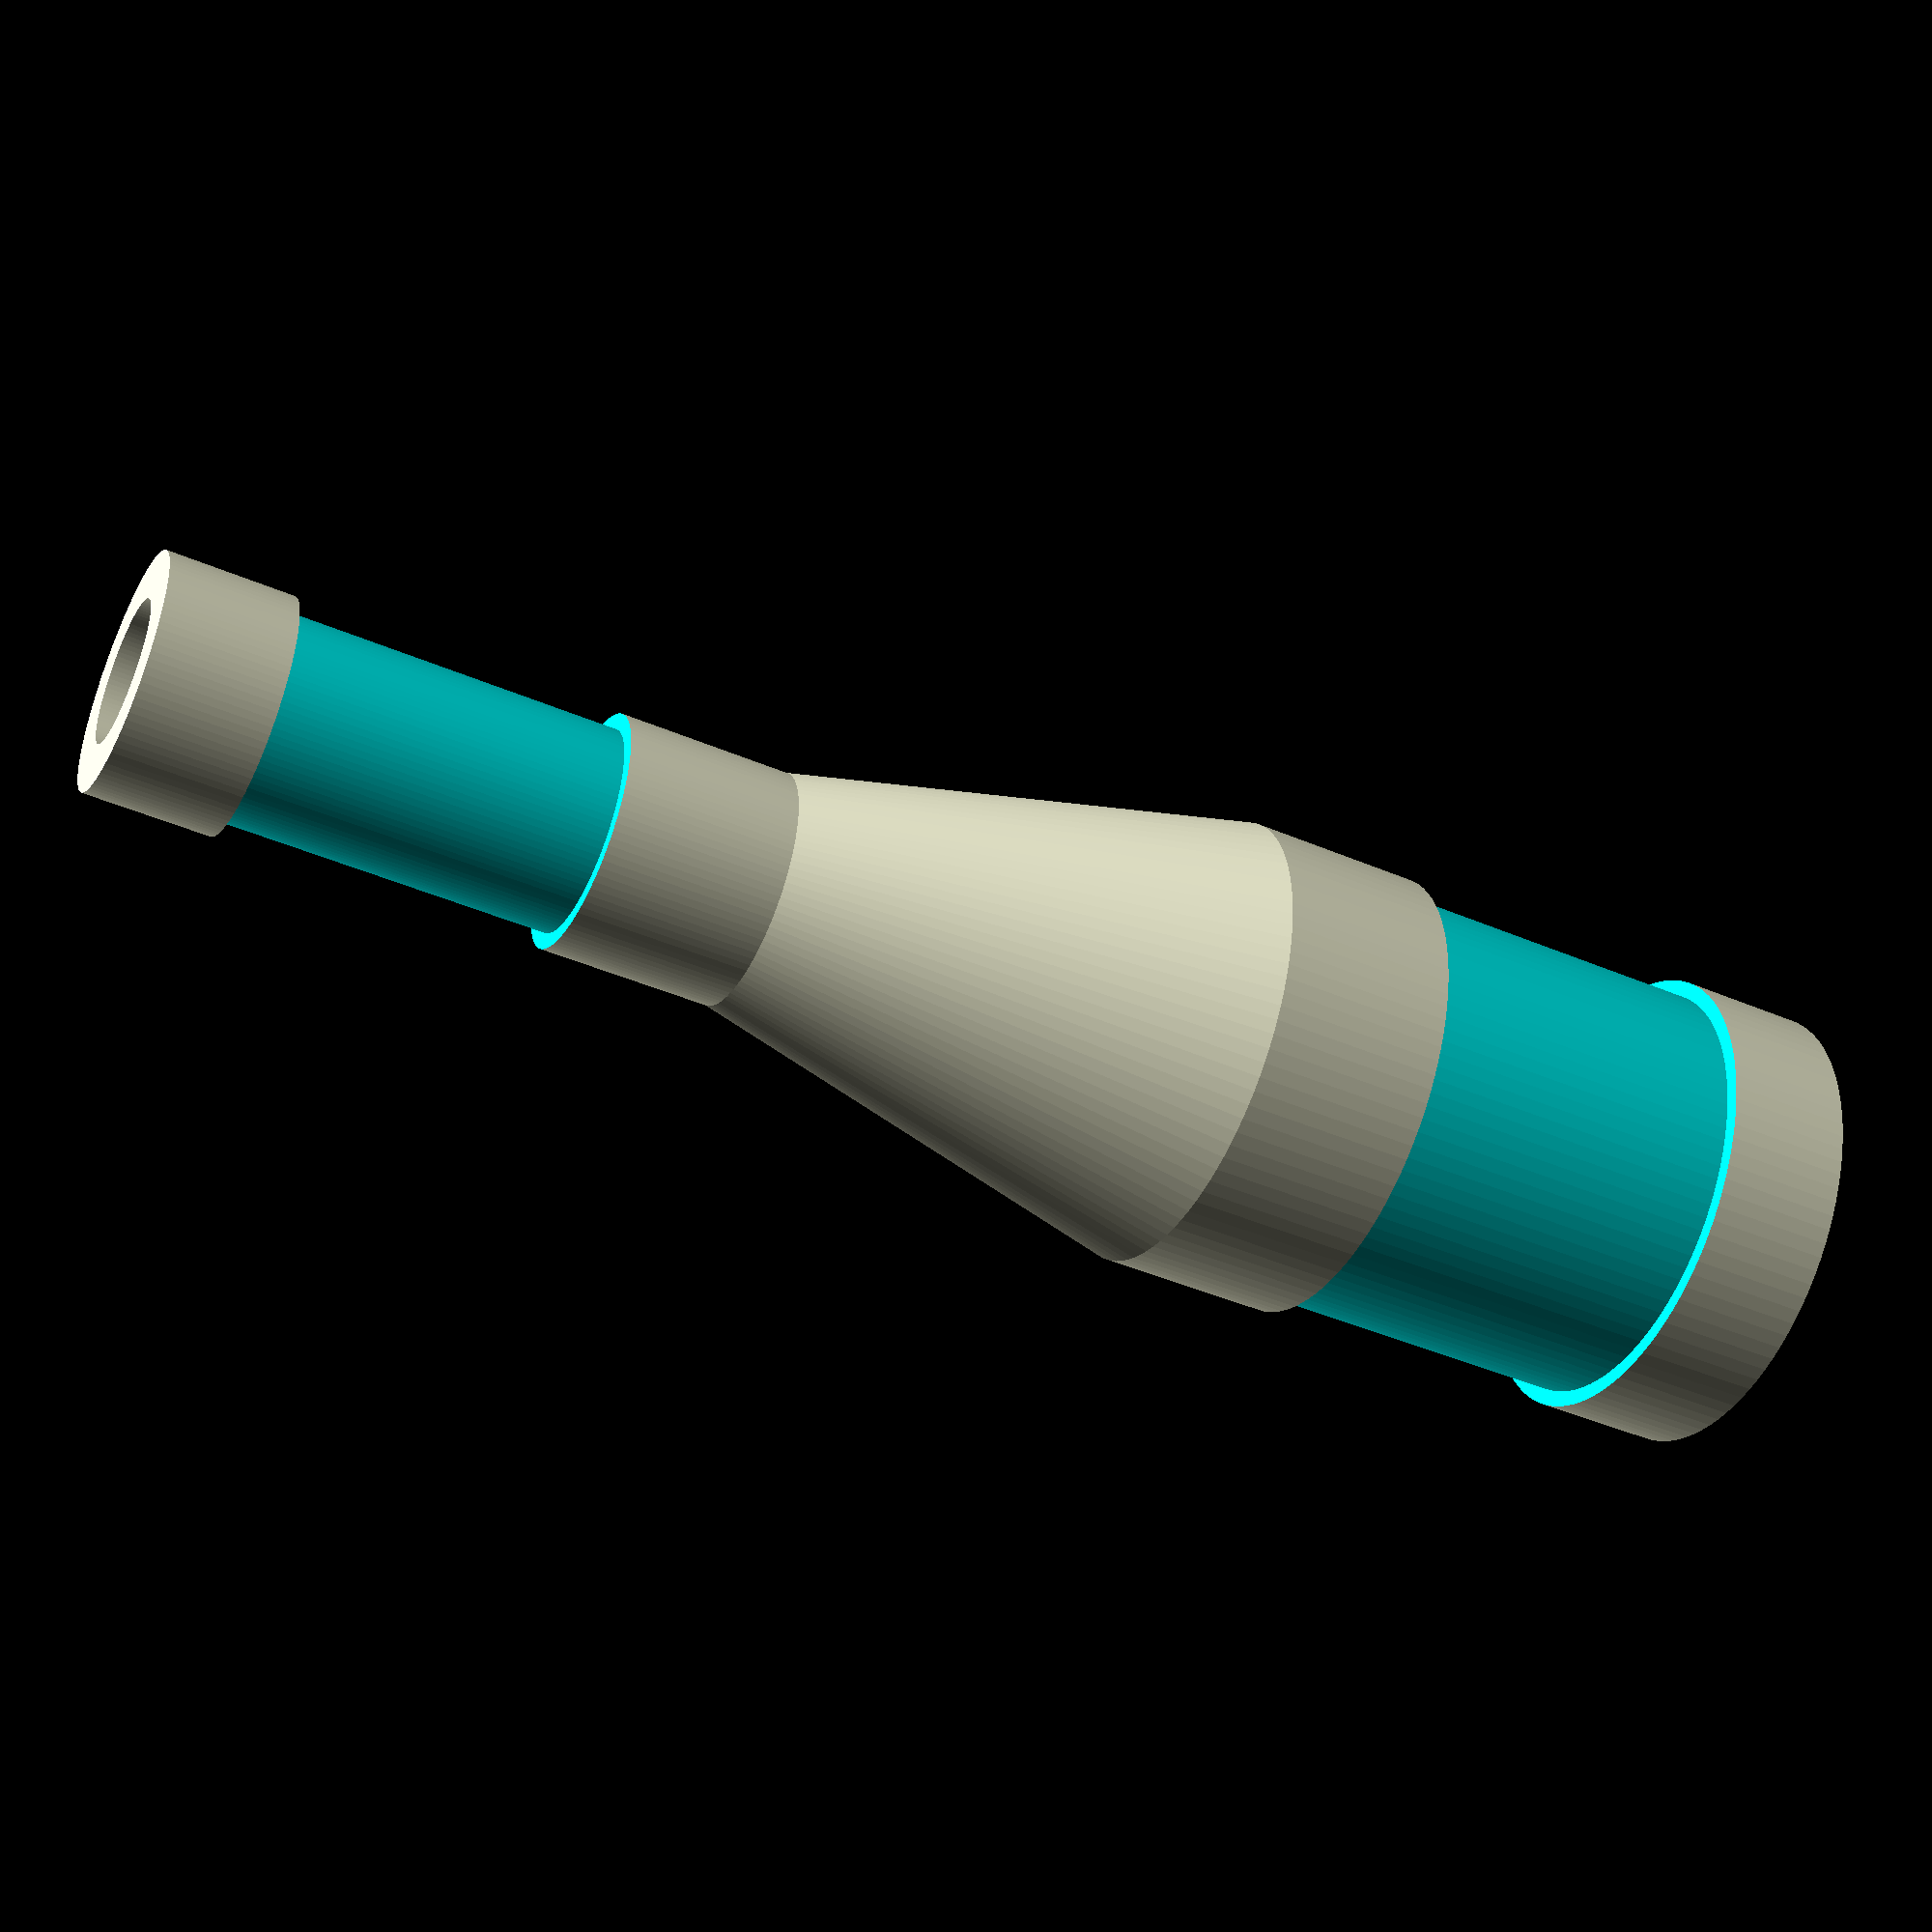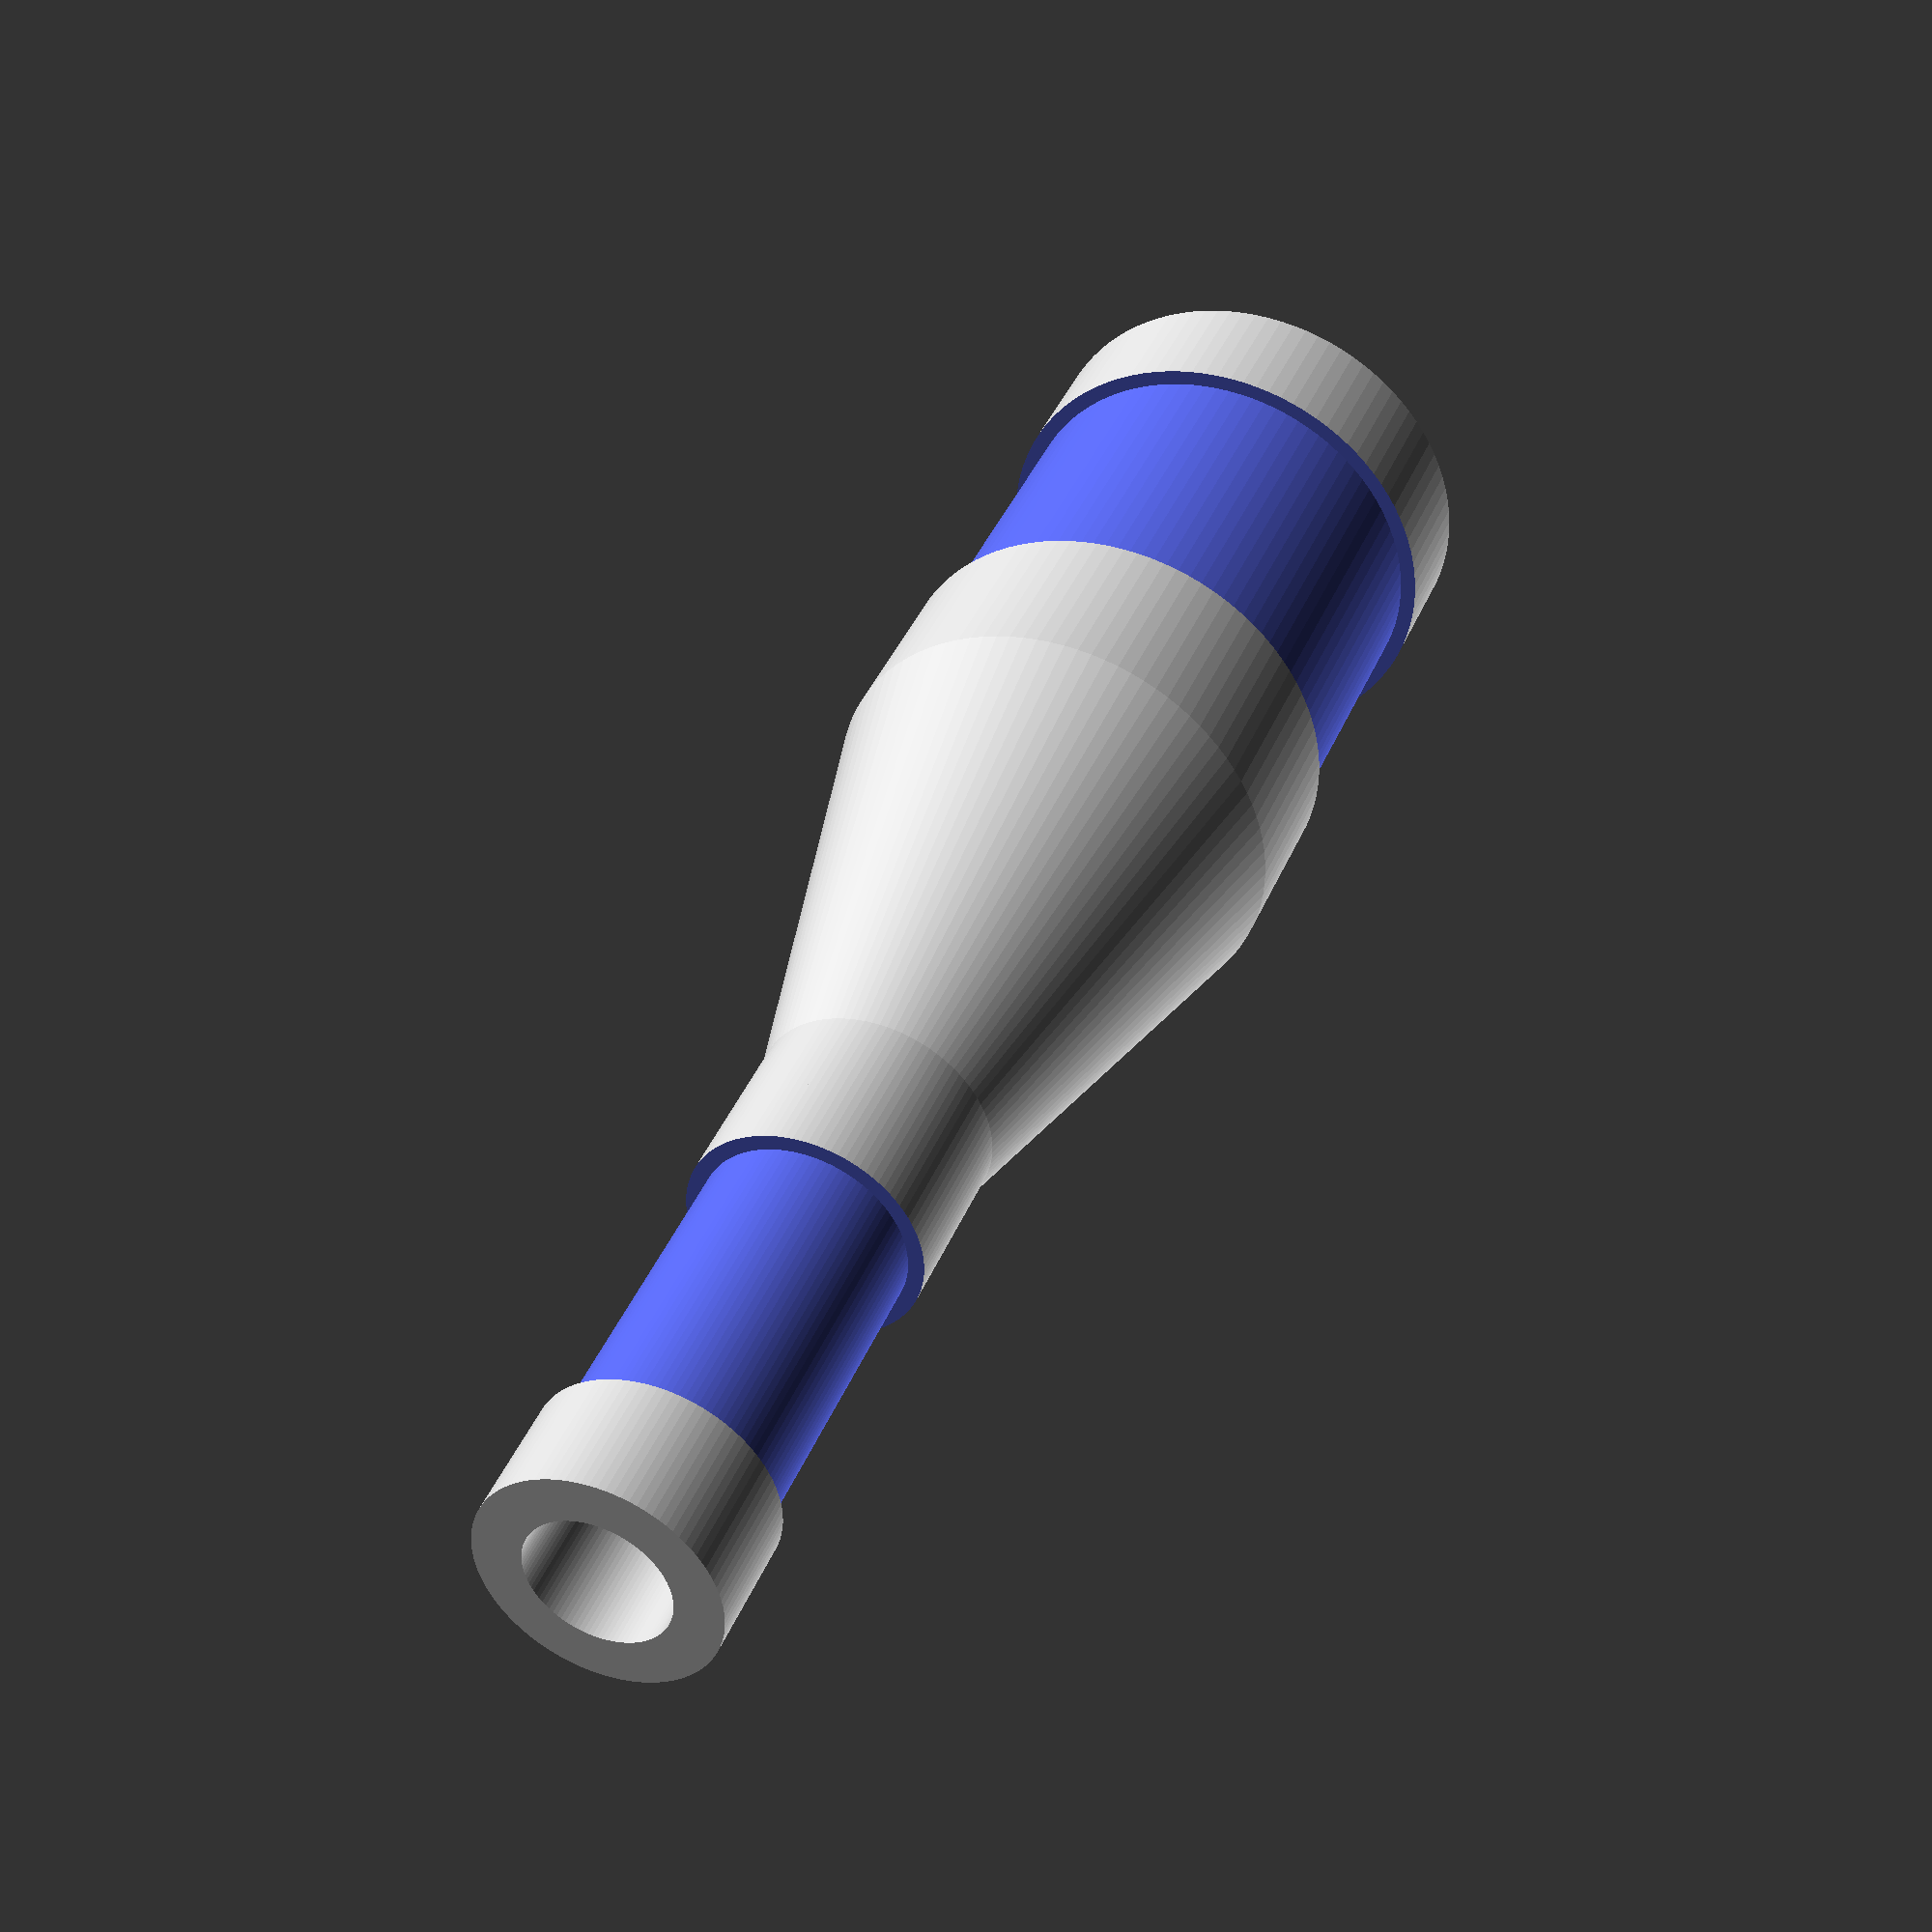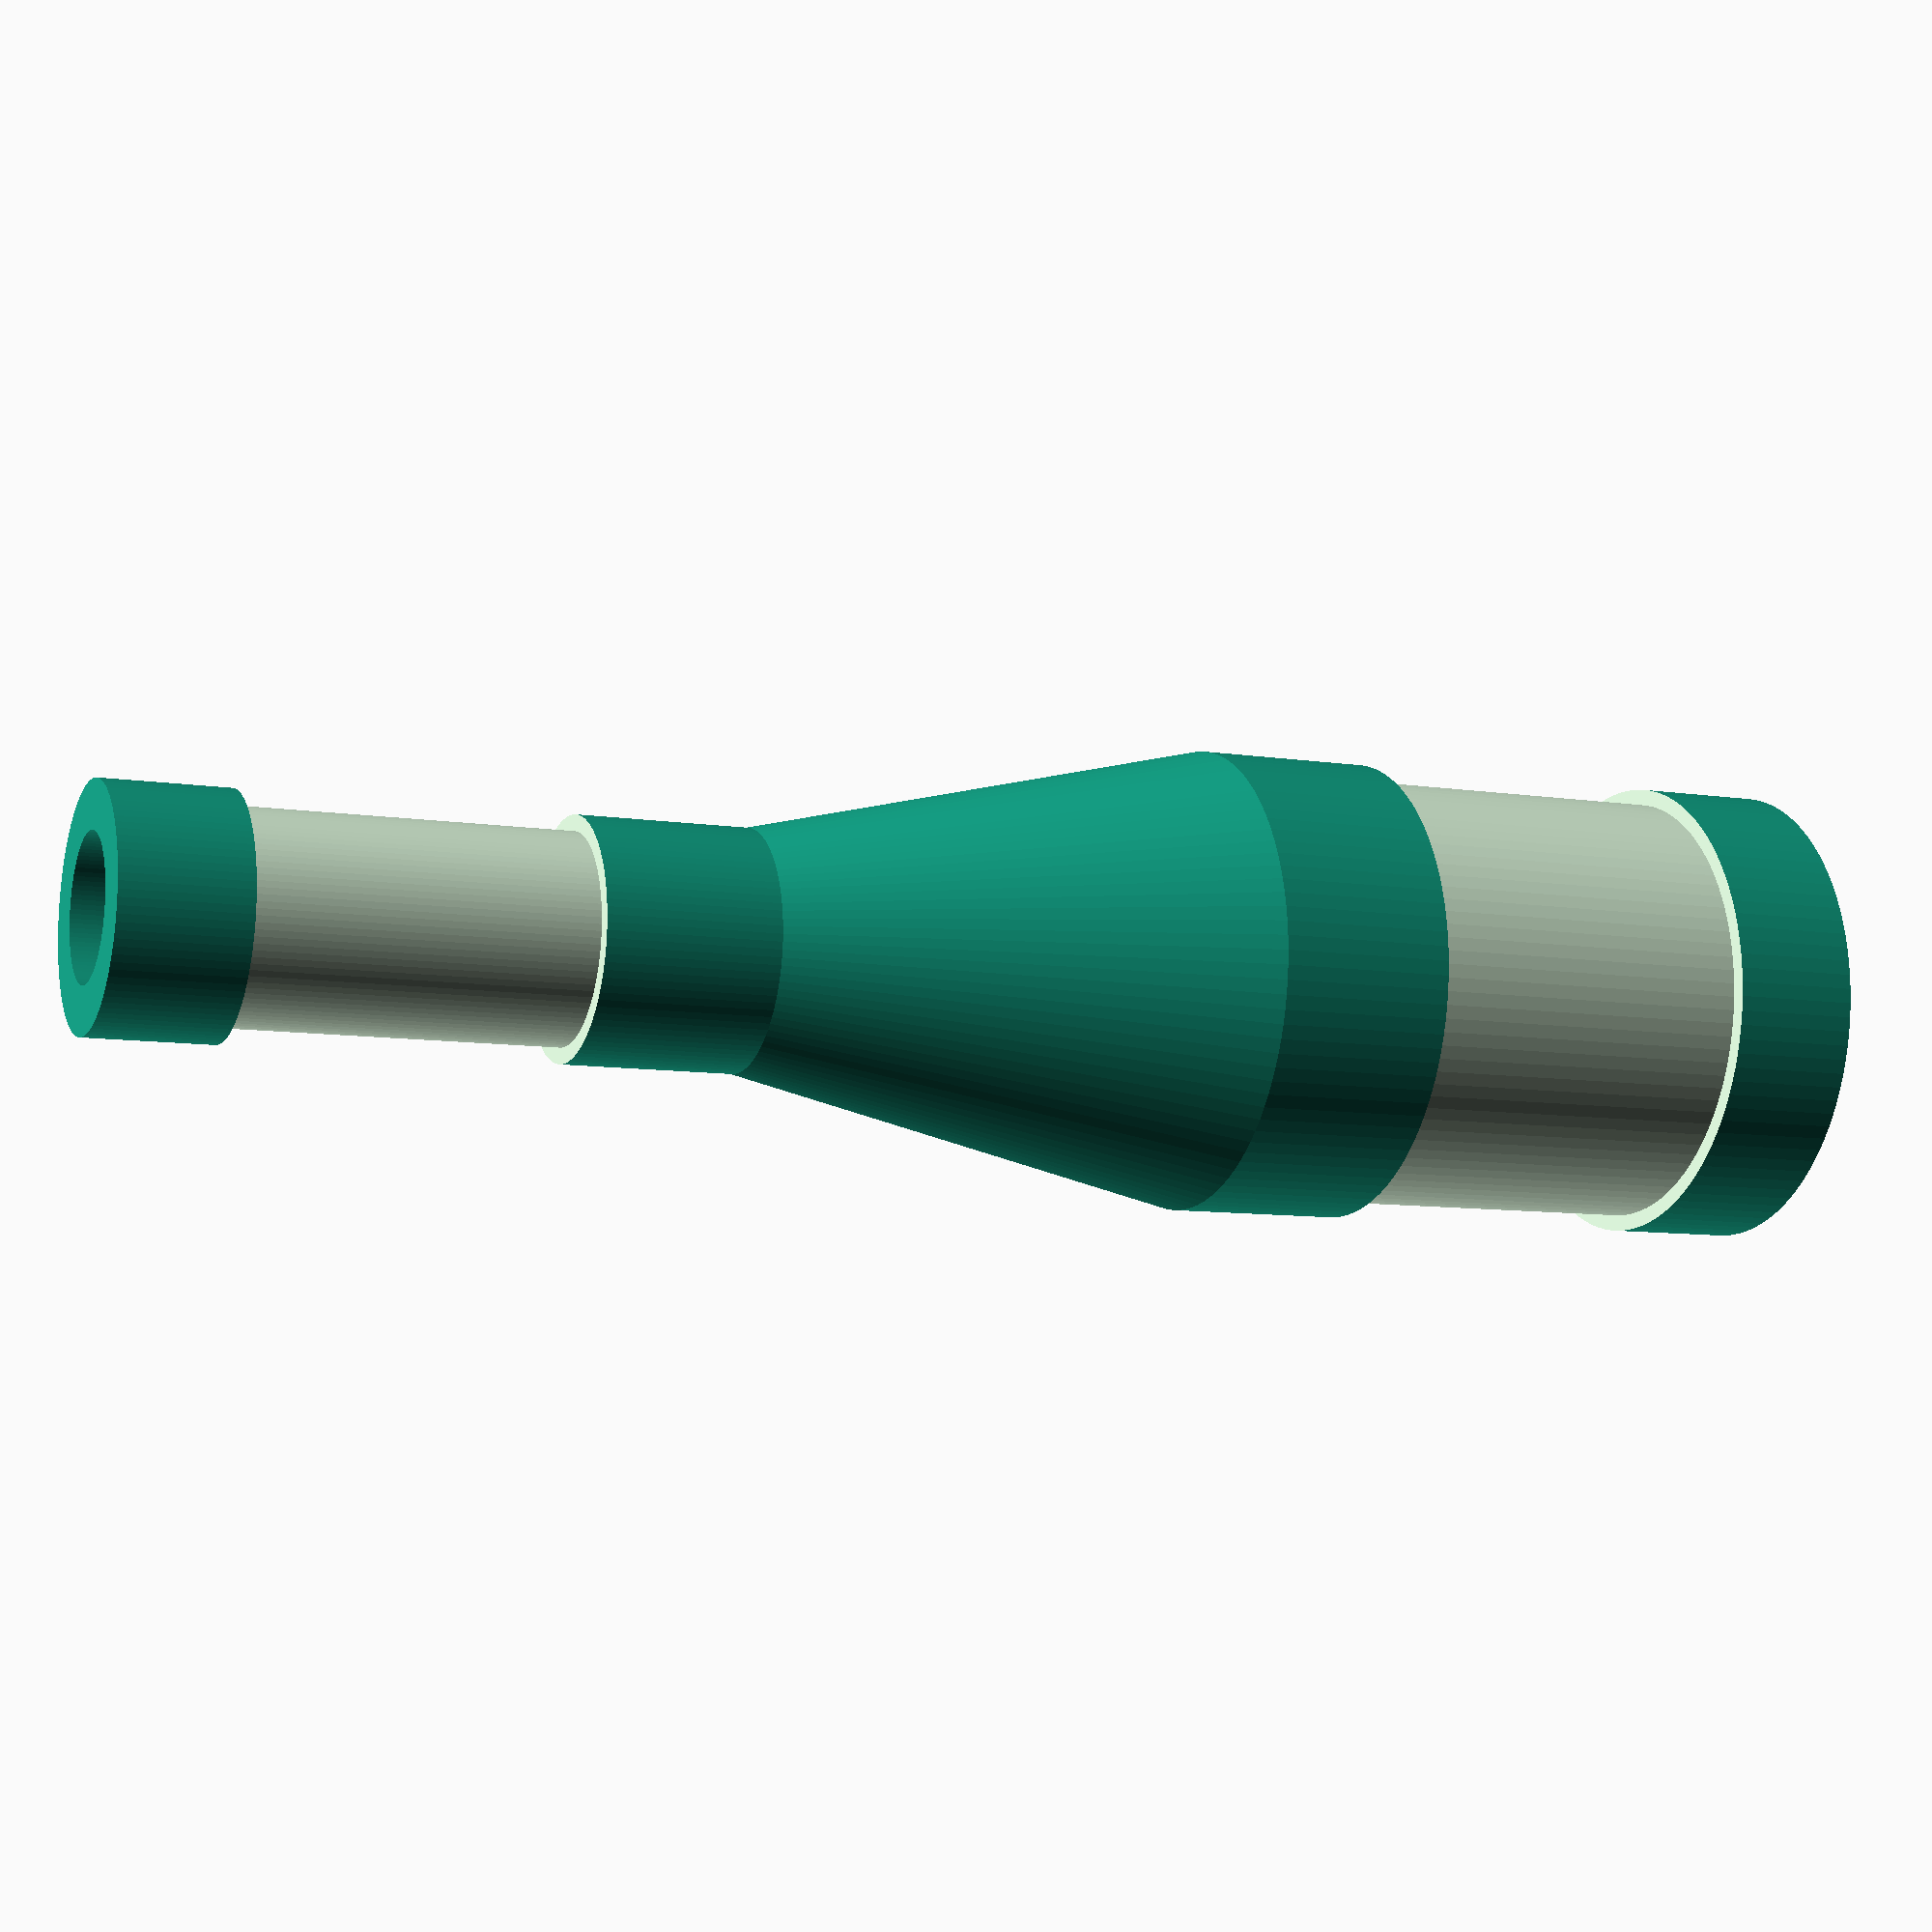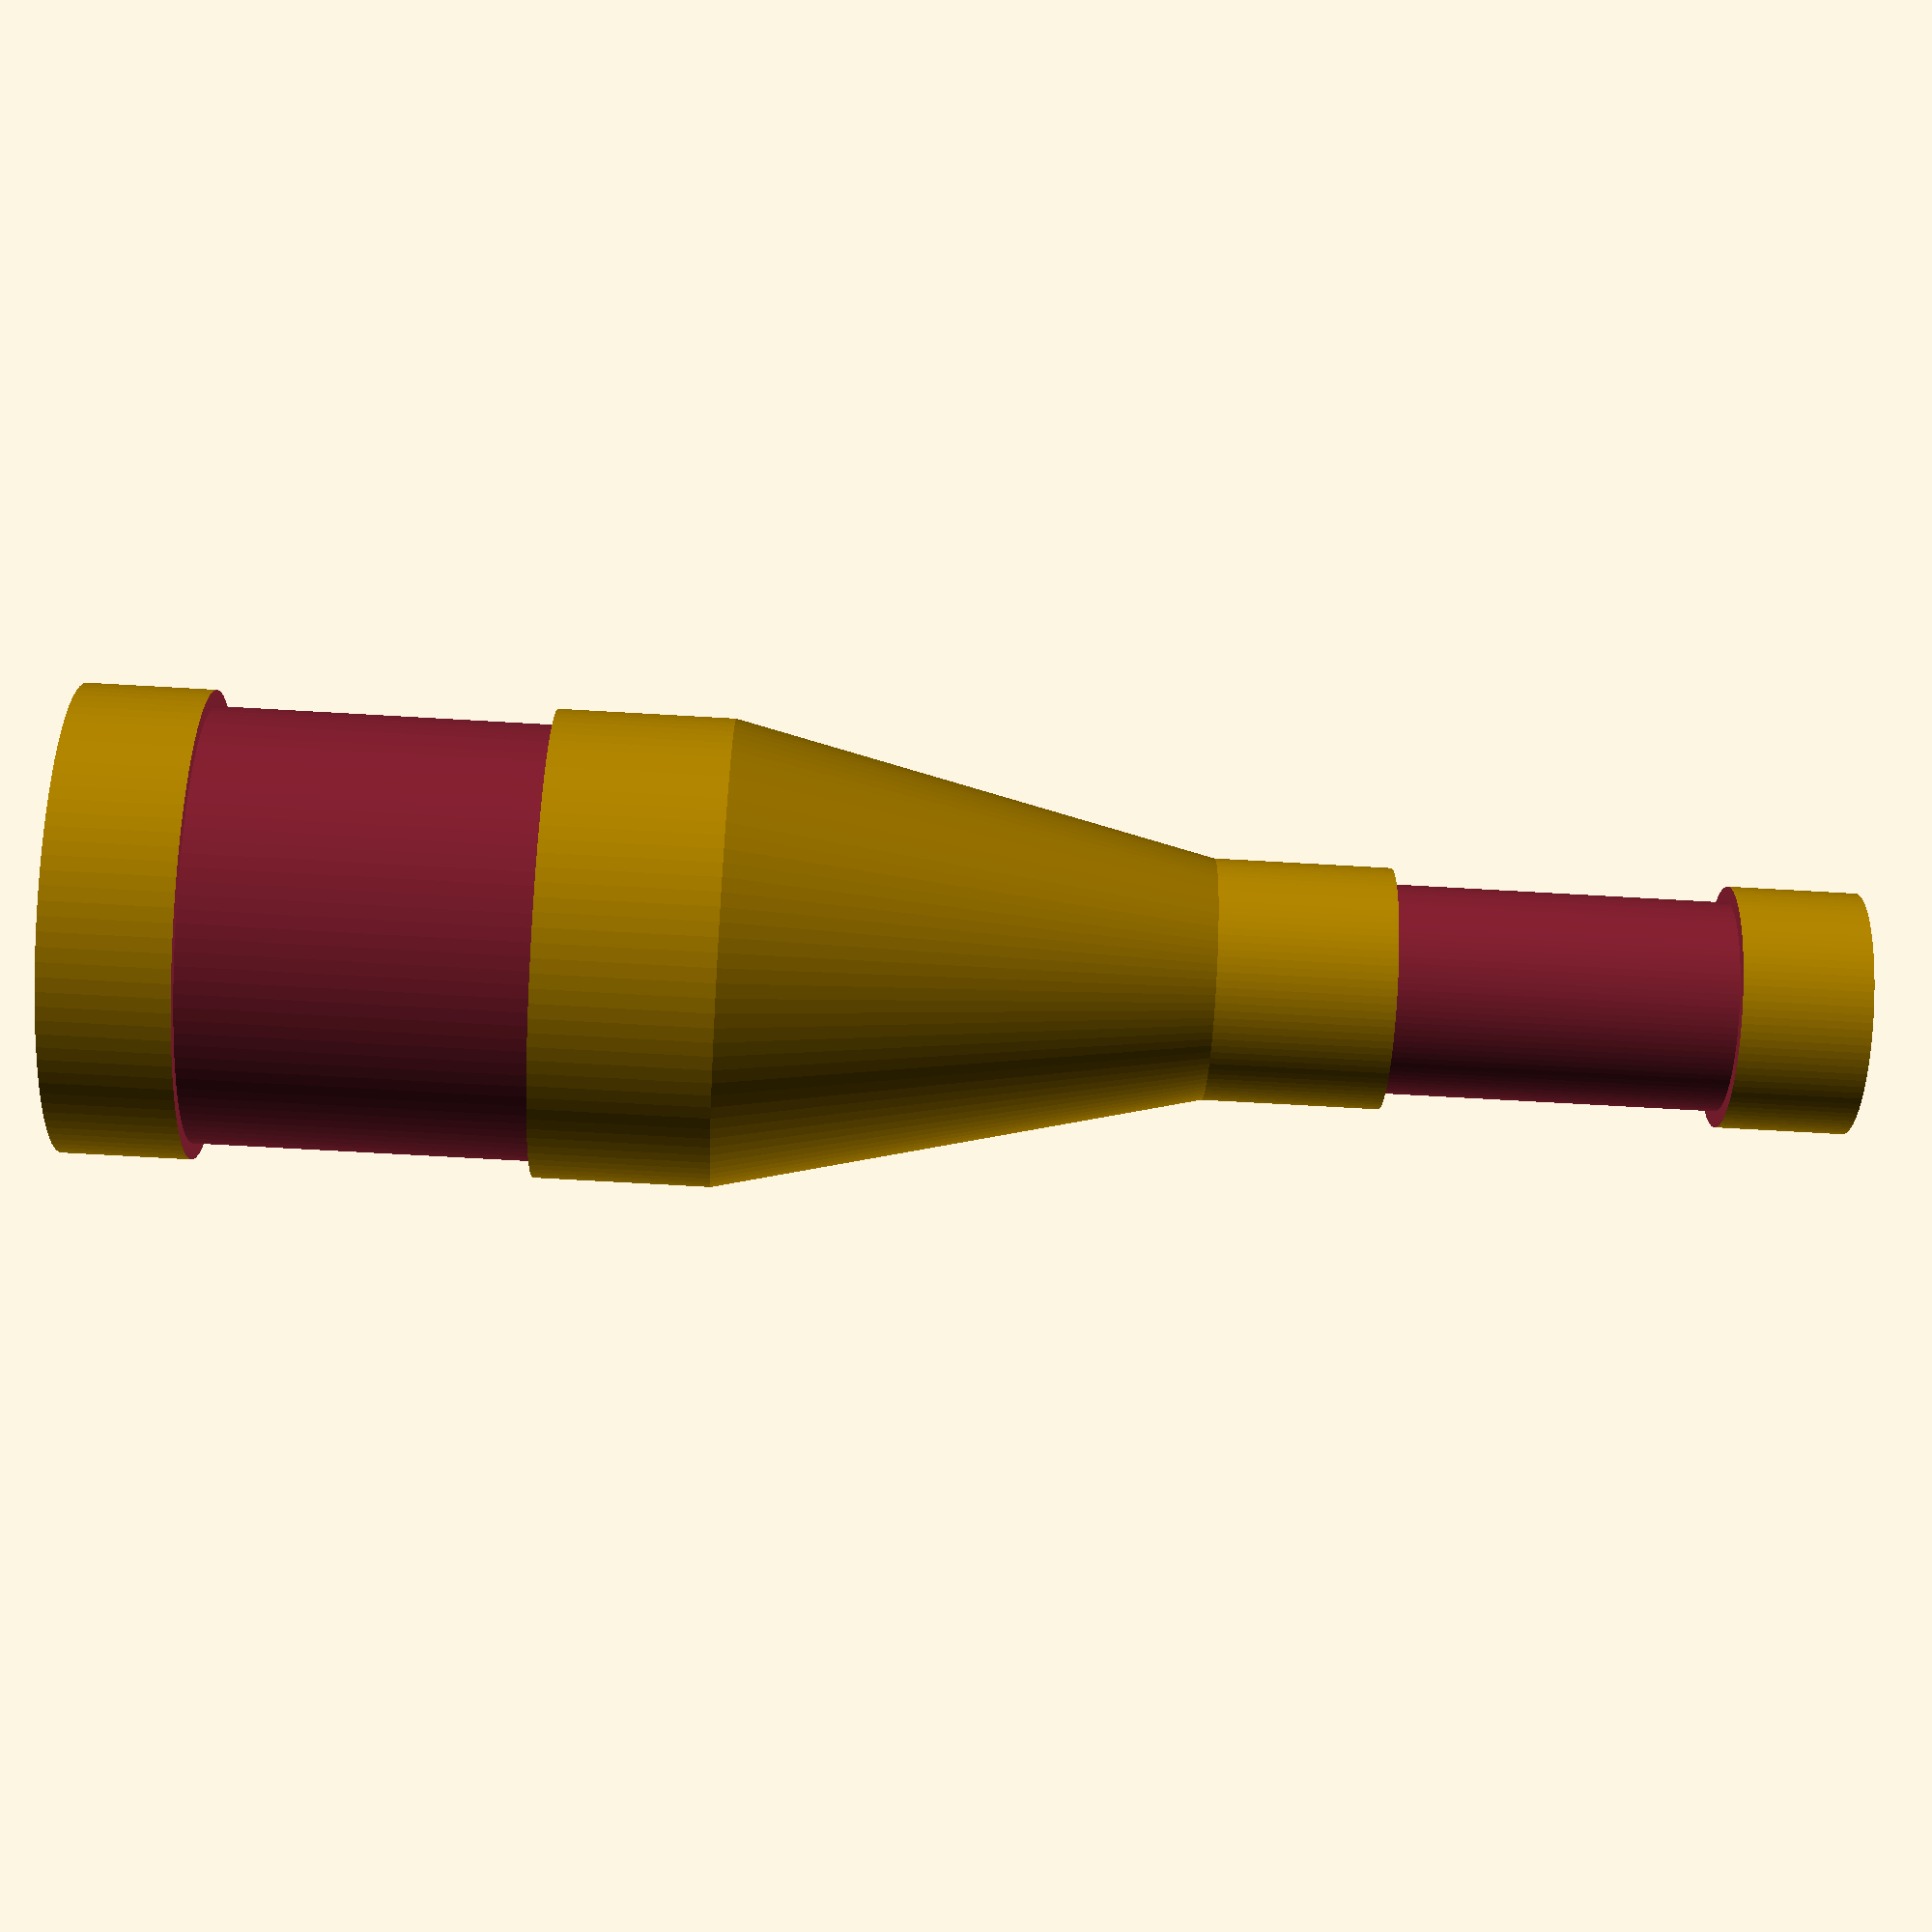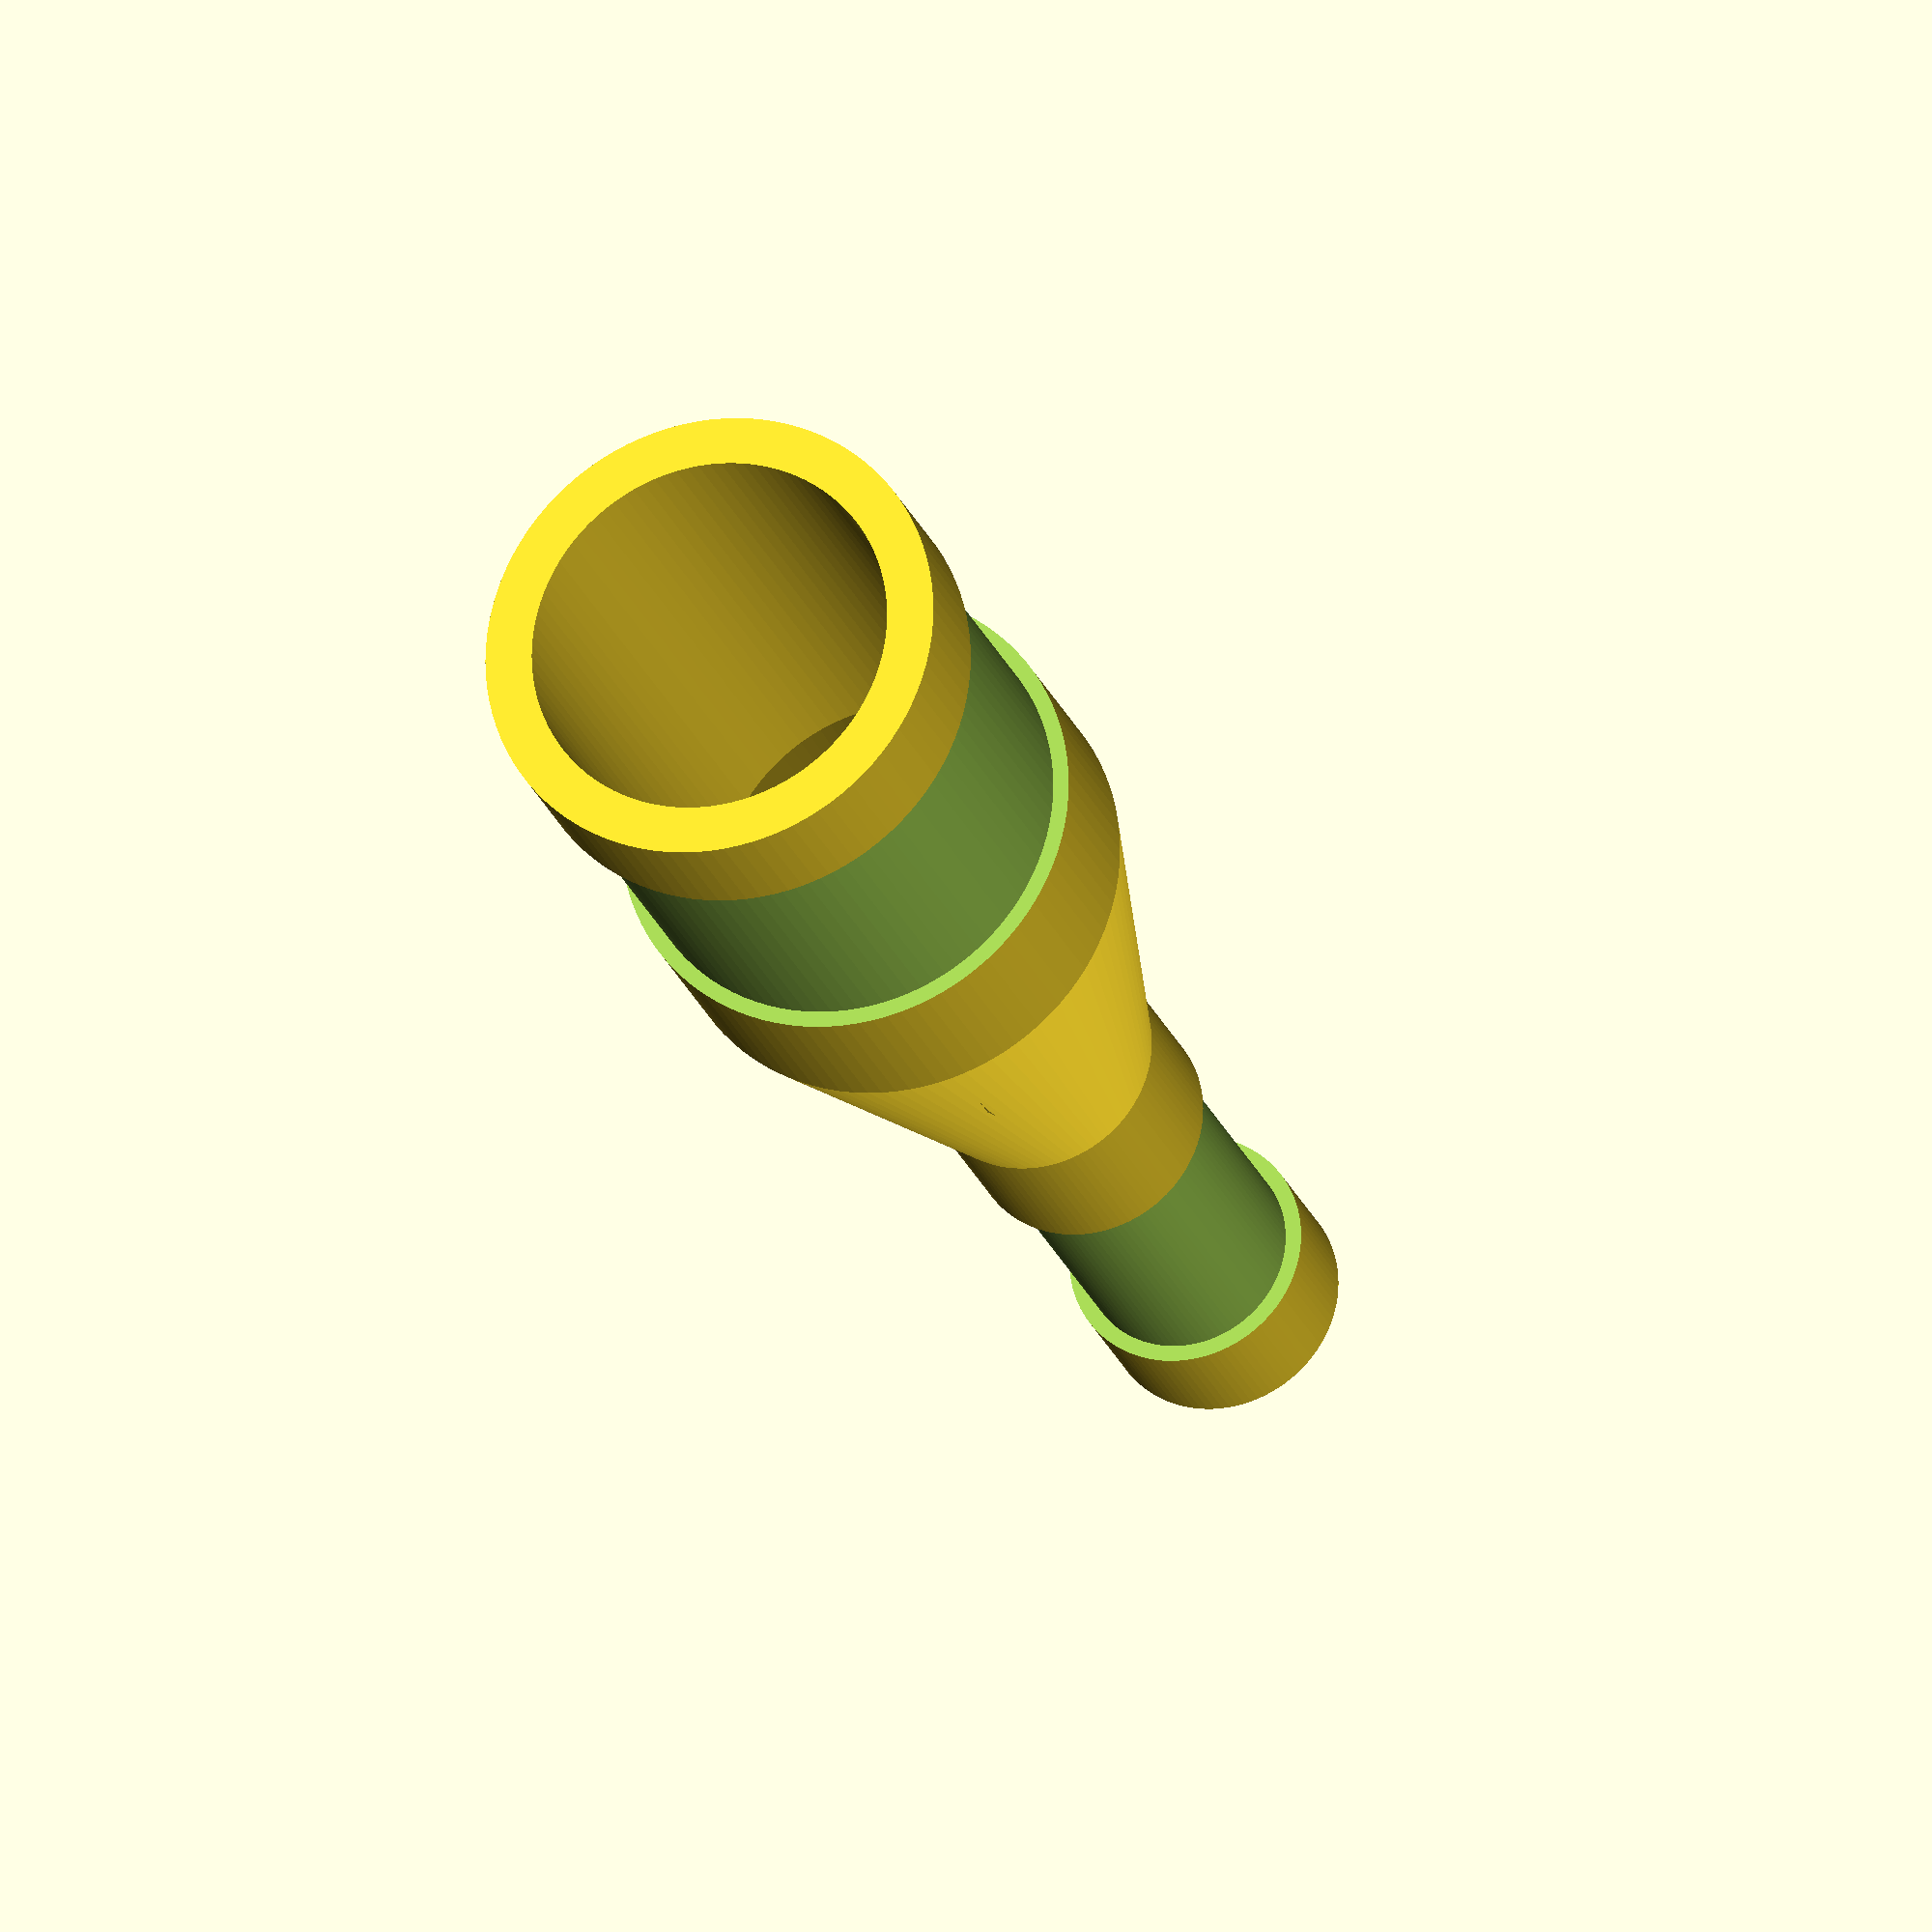
<openscad>
//CUSTOMIZER VARIABLES

// Outer Diameter of the large diameter side
Large_OD = 14.5;
// Outer Diameter of the small diameter side
Small_OD = 7.5;
// Wall thickness of the adapter
WallThickness = 1.5;
// Spigot length on the large diameter side
LargeDiaLength = 20;
// Spigot length on the small diameter side
SmallDiaLength = 20;
// Overall length of the adapter
OverallLength = 55;

/* [Large Diameter Groove] */
// Groove on the large diameter side? (1 = yes 0 = no)
Large_OD_Circlip=1; // [1,0]
// Width of the groove on the large diamter side
LargeDiaGrooveWidth = 10.5;
// Thickness of the groove on the large diamter side
LargeDiaGrooveThickness = 0.5;
// Distance from the large diameter end to the groove on the large diamter side
LargeDiaGrooveDistance = 4;

/* [Small Diameter Groove] */
// Groove on the small diameter side? (1 = yes 0 = no)
Small_OD_Circlip=1; // [1,0]
// Width of the groove on the small diamter side
SmallDiaGrooveWidth = 10.5;
// Thickness of the groove on the small diamter side
SmallDiaGrooveThickness = 0.5;
// Distance from the small diameter end to the groove on the small diamter side
SmallDiaGrooveDistance = 4;



//CUSTOMIZER VARIABLES END

/* [Hidden] */

LargeRad = Large_OD/2;
SmallRad = Small_OD/2;

LargeRadGroove = LargeRad+1;
SmallRadGroove = SmallRad+1;

difference() {
rotate_extrude($fn = 100) polygon( points=[[LargeRad-WallThickness,0],[LargeRad,0],[LargeRad,LargeDiaLength],[SmallRad,OverallLength-SmallDiaLength],[SmallRad,OverallLength],[SmallRad-WallThickness,OverallLength],[SmallRad-WallThickness,OverallLength-SmallDiaLength],[LargeRad-WallThickness,LargeDiaLength]]);

if (Large_OD_Circlip==1) {
rotate_extrude($fn = 100) polygon( points=[[LargeRad-LargeDiaGrooveThickness,LargeDiaGrooveDistance],[LargeRadGroove,LargeDiaGrooveDistance],[LargeRadGroove,LargeDiaGrooveDistance+LargeDiaGrooveWidth],[LargeRad-LargeDiaGrooveThickness,LargeDiaGrooveDistance+LargeDiaGrooveWidth]]);
}
if (Small_OD_Circlip==1) {
rotate_extrude($fn = 100) polygon( points=[[SmallRad-SmallDiaGrooveThickness,OverallLength-SmallDiaGrooveDistance],[SmallRadGroove,OverallLength-SmallDiaGrooveDistance],[SmallRadGroove,OverallLength-SmallDiaGrooveDistance-SmallDiaGrooveWidth],[SmallRad-SmallDiaGrooveThickness,OverallLength-SmallDiaGrooveDistance-SmallDiaGrooveWidth]]);
}
}
</openscad>
<views>
elev=224.1 azim=301.2 roll=116.7 proj=p view=solid
elev=139.6 azim=96.5 roll=158.8 proj=p view=solid
elev=189.0 azim=22.3 roll=113.1 proj=p view=wireframe
elev=66.0 azim=211.1 roll=266.6 proj=p view=wireframe
elev=202.9 azim=14.4 roll=343.2 proj=o view=solid
</views>
